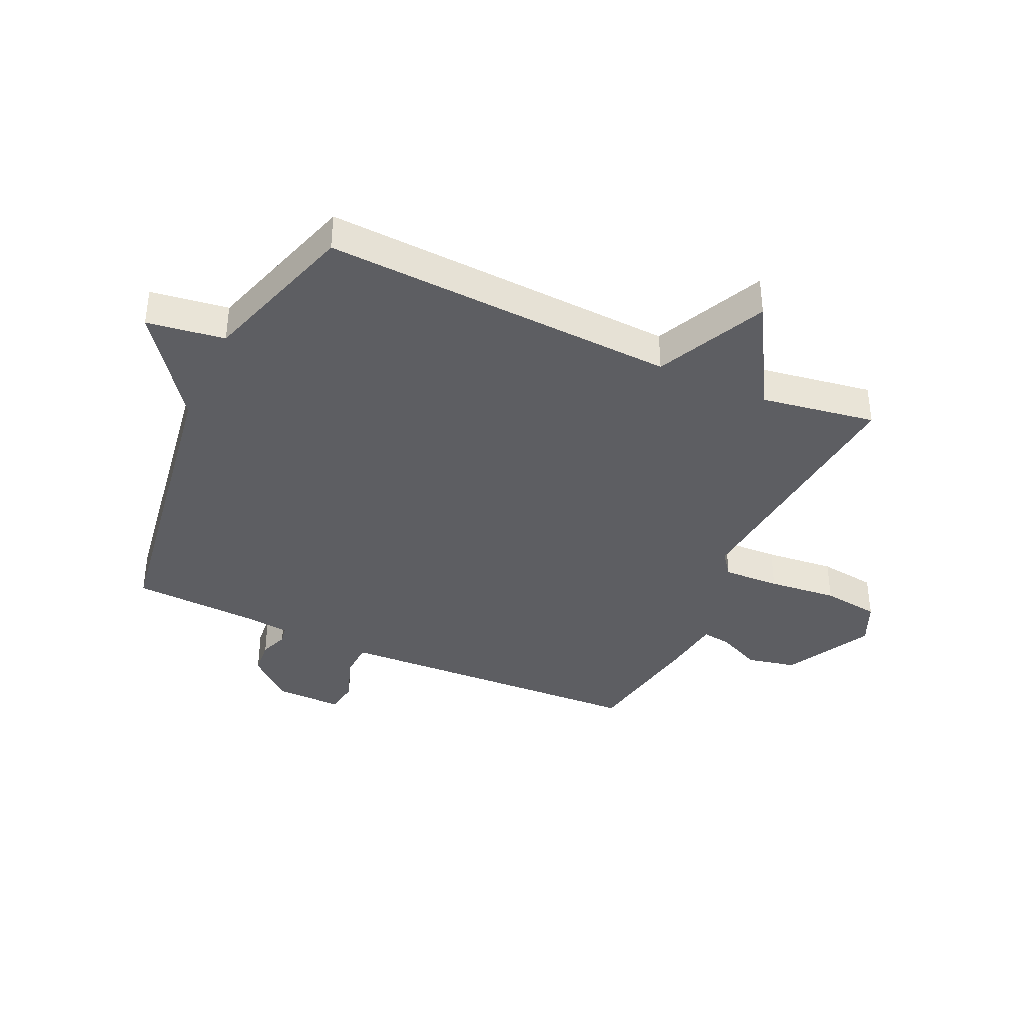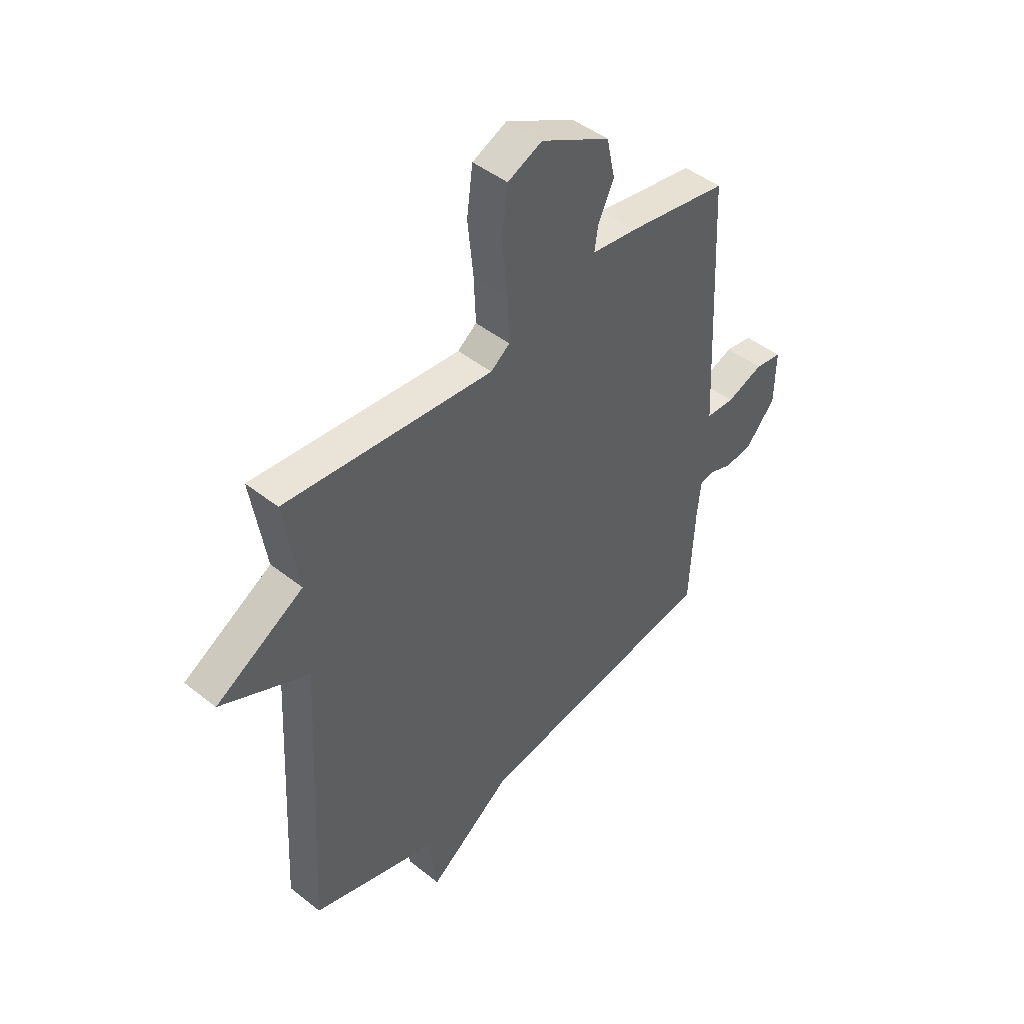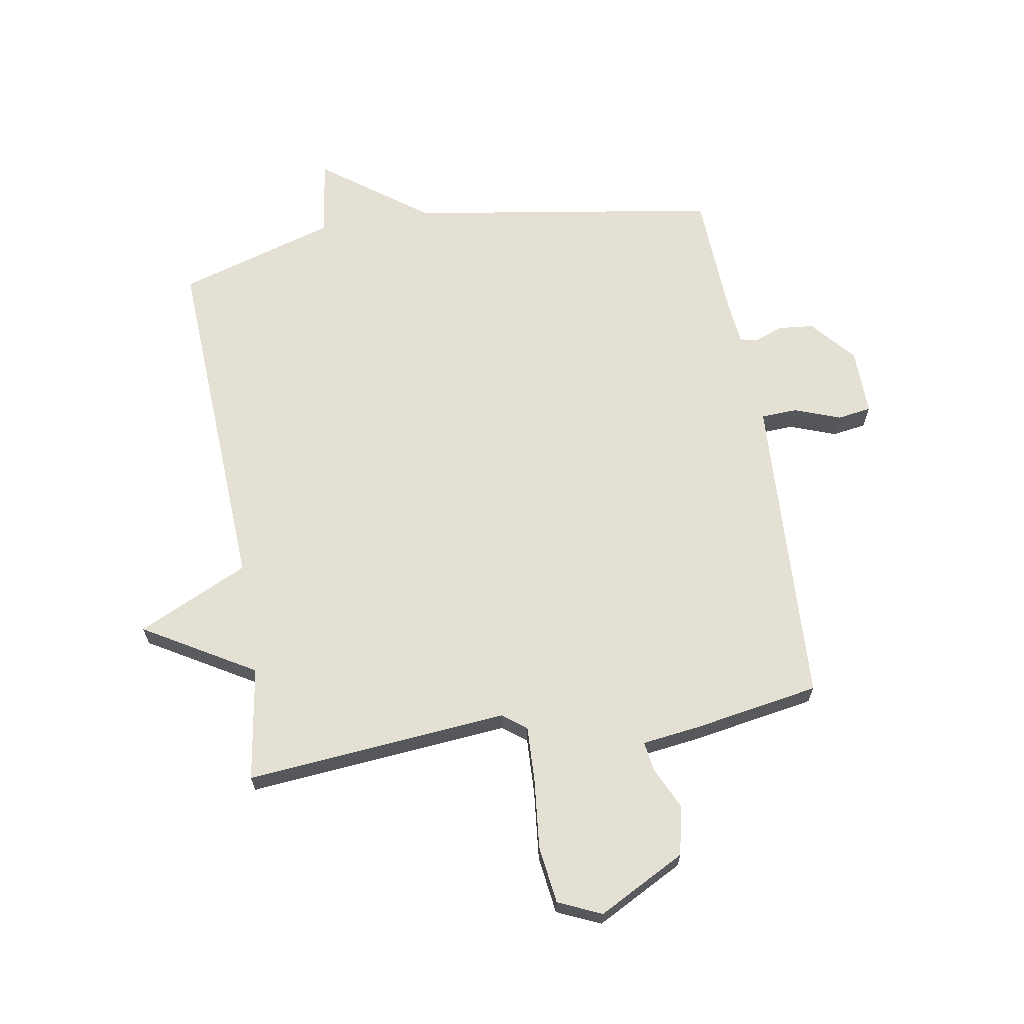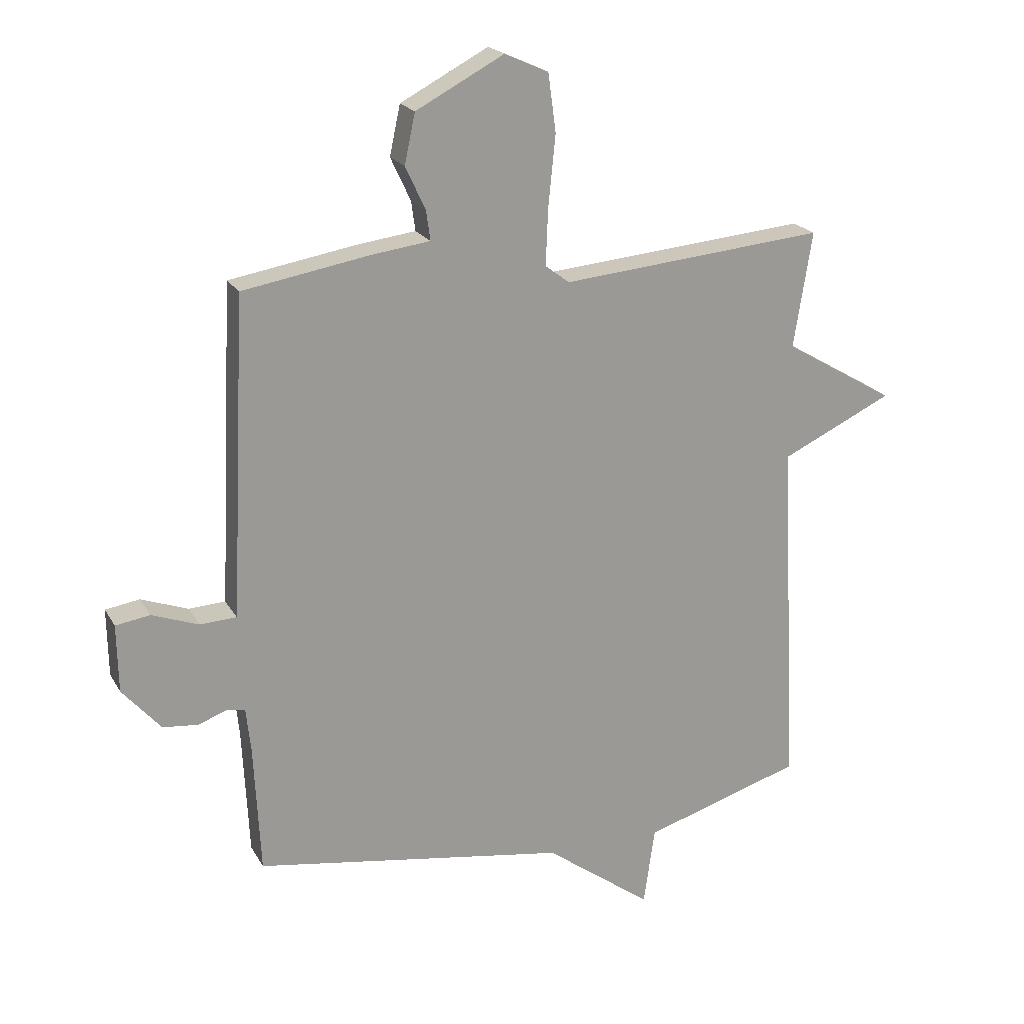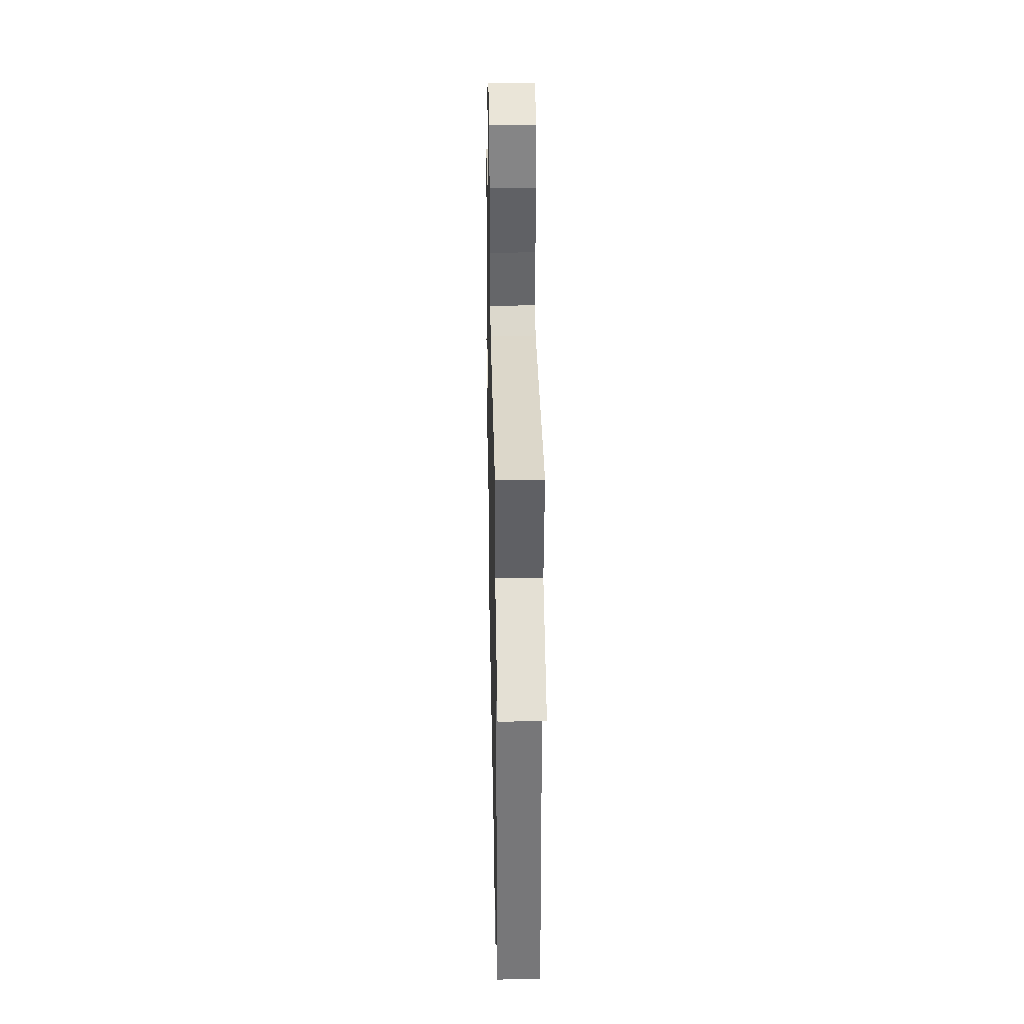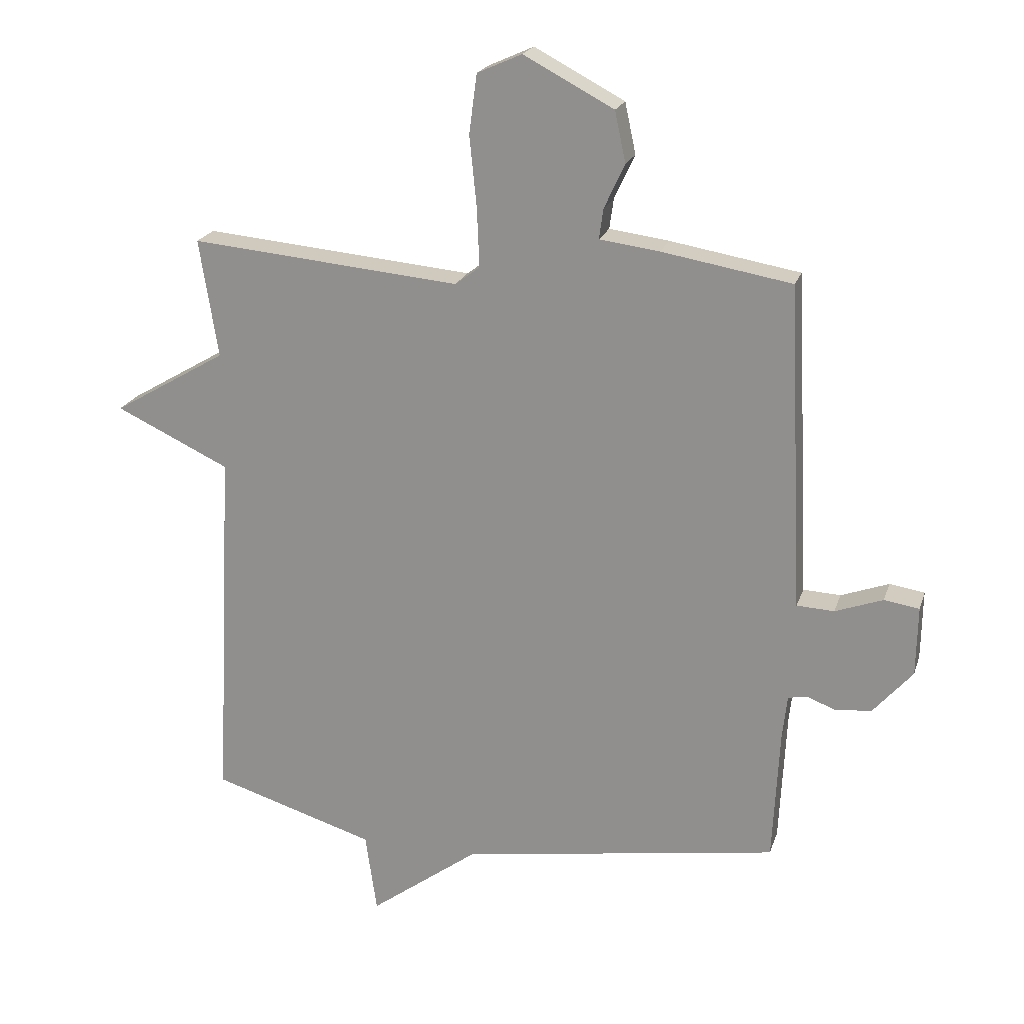
<metadata>
{"format":"obj","ext":"obj","renderer":"f3d","projection":"perspective","resolution":1024,"background":"white","views":[{"elev":-38.3,"azim":-114.7,"up":"+Y"},{"elev":45.8,"azim":-47.6,"up":"+Z"},{"elev":65.9,"azim":-9.5,"up":"+Y"},{"elev":20.6,"azim":158.1,"up":"+Z"},{"elev":35.8,"azim":-91.2,"up":"+Z"},{"elev":20.8,"azim":15.7,"up":"+Z"}]}
</metadata>
<code>
v -0.5 0.07 0.5
v -0.052 0.07 0.459
v -0.011 0.07 0.49
v -0.015 0.07 0.587
v -0.027 0.07 0.705
v -0.014 0.07 0.803
v 0.06 0.07 0.836
v 0.209 0.07 0.757
v 0.227 0.07 0.673
v 0.193 0.07 0.6
v 0.186 0.07 0.55
v 0.285 0.07 0.537
v 0.5 0.07 0.5
v 0.521 0.07 0.062
v 0.526 0.07 -0.04
v 0.588 0.07 -0.043
v 0.667 0.07 -0.014
v 0.725 0.07 -0.023
v 0.723 0.07 -0.138
v 0.658 0.07 -0.213
v 0.598 0.07 -0.219
v 0.55 0.07 -0.201
v 0.519 0.07 -0.207
v 0.511 0.07 -0.281
v 0.5 0.07 -0.5
v -0.03 0.07 -0.583
v -0.211 0.07 -0.716
v -0.23 0.07 -0.583
v -0.5 0.07 -0.5
v -0.469 0.07 0.104
v -0.658 0.07 0.193
v -0.469 0.07 0.304
v -0.5 0 0.5
v -0.052 0 0.459
v -0.011 0 0.49
v -0.015 0 0.587
v -0.027 0 0.705
v -0.014 0 0.803
v 0.06 0 0.836
v 0.209 0 0.757
v 0.227 0 0.673
v 0.193 0 0.6
v 0.186 0 0.55
v 0.285 0 0.537
v 0.5 0 0.5
v 0.521 0 0.062
v 0.526 0 -0.04
v 0.588 0 -0.043
v 0.667 0 -0.014
v 0.725 0 -0.023
v 0.723 0 -0.138
v 0.658 0 -0.213
v 0.598 0 -0.219
v 0.55 0 -0.201
v 0.519 0 -0.207
v 0.511 0 -0.281
v 0.5 0 -0.5
v -0.03 0 -0.583
v -0.211 0 -0.716
v -0.23 0 -0.583
v -0.5 0 -0.5
v -0.469 0 0.104
v -0.658 0 0.193
v -0.469 0 0.304
f 30 31 32
f 28 29 30
f 28 30 32
f 26 27 28
f 32 1 2
f 28 32 2
f 26 28 2
f 25 26 2
f 24 25 2
f 20 21 22
f 19 20 22
f 18 19 22
f 17 18 22
f 16 17 22
f 15 16 22 23
f 24 2 3
f 23 24 3
f 15 23 3
f 14 15 3
f 13 14 3
f 12 13 3
f 11 12 3
f 8 9 10
f 7 8 10
f 6 7 10
f 5 6 10
f 4 5 10
f 3 4 10 11
f 64 63 62
f 62 61 60
f 64 62 60
f 60 59 58
f 34 33 64
f 34 64 60
f 34 60 58
f 34 58 57
f 34 57 56
f 54 53 52
f 54 52 51
f 54 51 50
f 54 50 49
f 54 49 48
f 55 54 48 47
f 35 34 56
f 35 56 55
f 35 55 47
f 35 47 46
f 35 46 45
f 35 45 44
f 35 44 43
f 42 41 40
f 42 40 39
f 42 39 38
f 42 38 37
f 42 37 36
f 43 42 36 35
f 1 33 34 2
f 2 34 35 3
f 3 35 36 4
f 4 36 37 5
f 5 37 38 6
f 6 38 39 7
f 7 39 40 8
f 8 40 41 9
f 9 41 42 10
f 10 42 43 11
f 11 43 44 12
f 12 44 45 13
f 13 45 46 14
f 14 46 47 15
f 15 47 48 16
f 16 48 49 17
f 17 49 50 18
f 18 50 51 19
f 19 51 52 20
f 20 52 53 21
f 21 53 54 22
f 22 54 55 23
f 23 55 56 24
f 24 56 57 25
f 25 57 58 26
f 26 58 59 27
f 27 59 60 28
f 28 60 61 29
f 29 61 62 30
f 30 62 63 31
f 31 63 64 32
f 32 64 33 1

</code>
